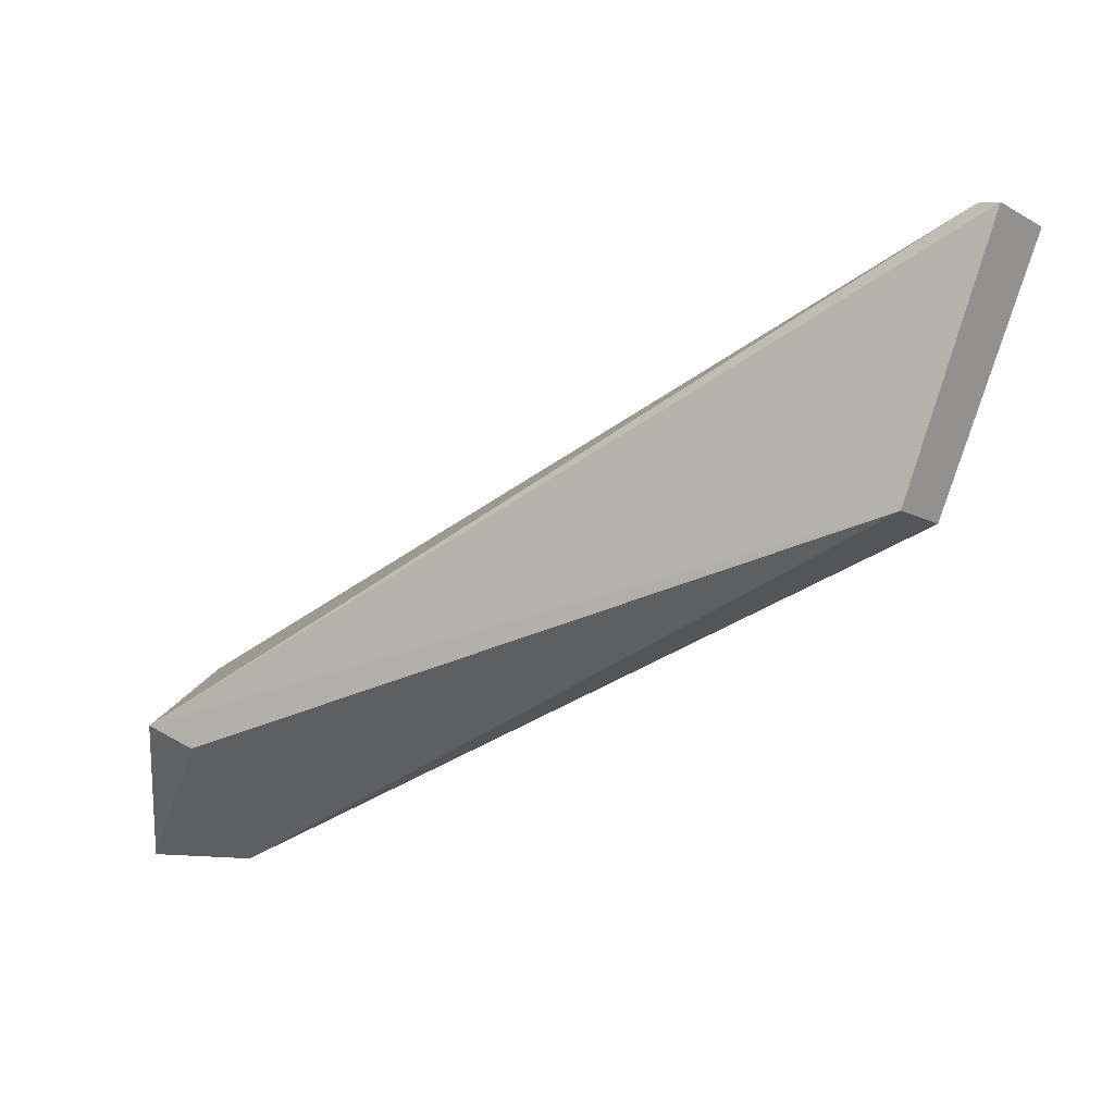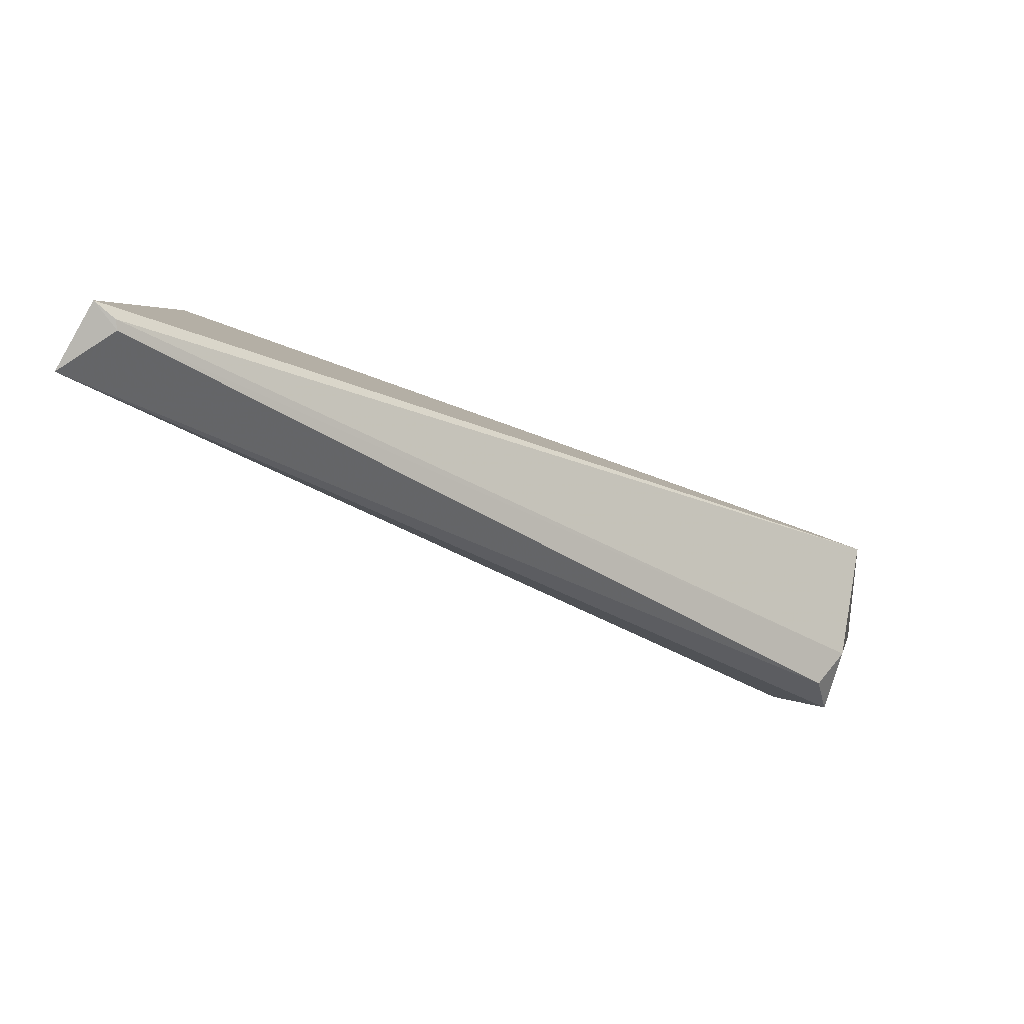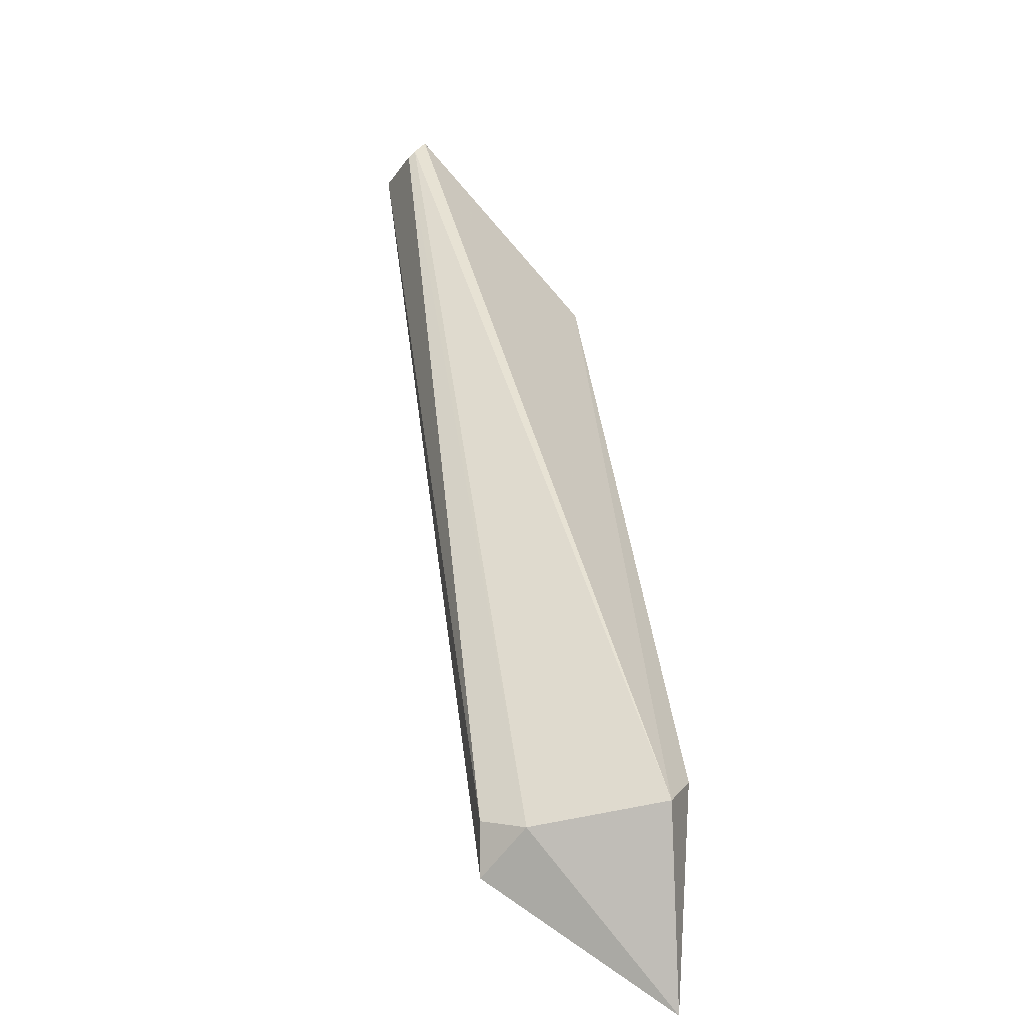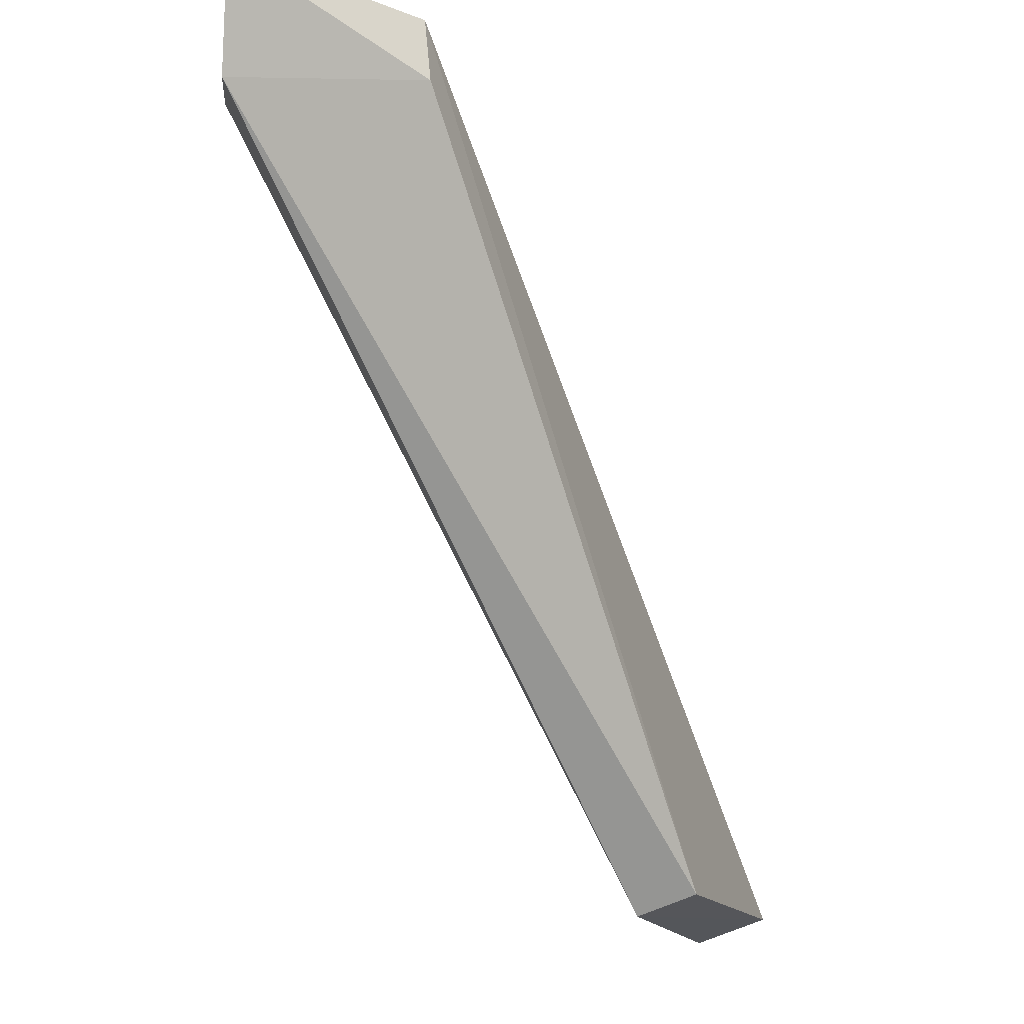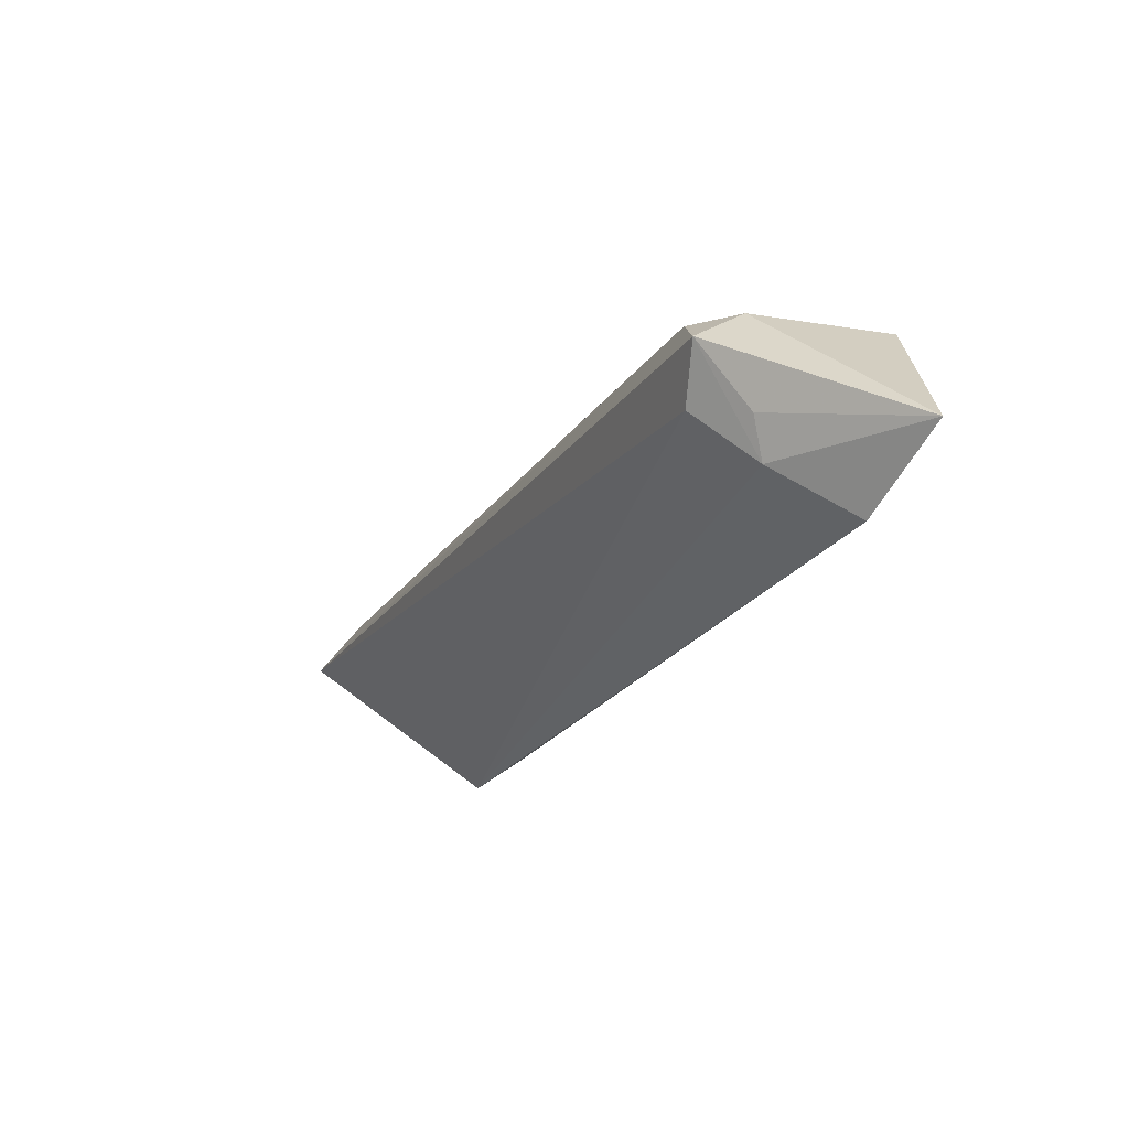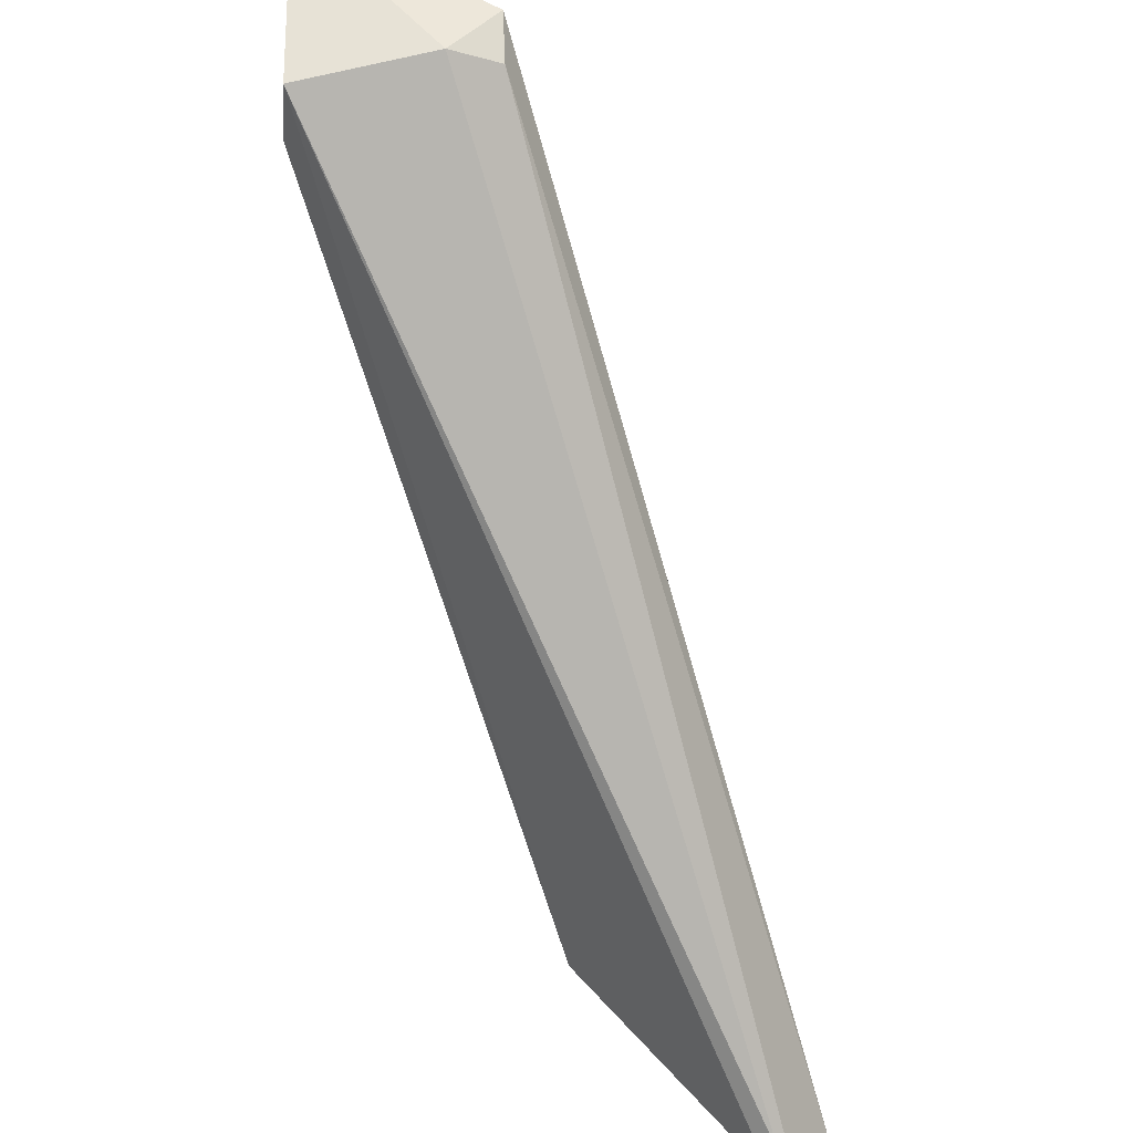
<metadata>
{"format":"obj","ext":"obj","renderer":"f3d","projection":"perspective","resolution":1024,"background":"white","views":[{"elev":40.6,"azim":-57.3,"up":"+Z"},{"elev":52.6,"azim":108.0,"up":"+Z"},{"elev":5.1,"azim":-165.9,"up":"+Z"},{"elev":-18.5,"azim":-119.8,"up":"+Y"},{"elev":-63.6,"azim":173.5,"up":"+Z"},{"elev":55.0,"azim":1.7,"up":"+Y"}]}
</metadata>
<code>
v 74.98 1.234 222.8
v 75.46 1.042 222.4
v 72.73 7.366 216.8
v 71.04 7.474 215.3
v 73.32 1.075 220.9
v 72.13 6.771 215.8
v 71.12 7.383 217
v 75.09 1.47 222.6
v 73.73 0.912 220.6
v 72.68 6.93 216.2
v 72.3 7.516 216.8
v 71.08 6.834 217.1
v 75.03 1.437 222.7
v 71.39 6.571 215.4
v 72.7 7.471 216.3
v 72.24 7.103 215.9
f 7 5 1
f 8 1 2
f 8 2 3
f 9 2 1
f 9 1 5
f 10 9 6
f 10 2 9
f 11 4 7
f 11 8 3
f 12 7 4
f 12 5 7
f 13 7 1
f 13 1 8
f 13 11 7
f 13 8 11
f 14 9 5
f 14 4 6
f 14 6 9
f 14 12 4
f 14 5 12
f 15 3 2
f 15 2 10
f 15 11 3
f 15 4 11
f 15 10 6
f 16 15 6
f 16 6 4
f 16 4 15

</code>
